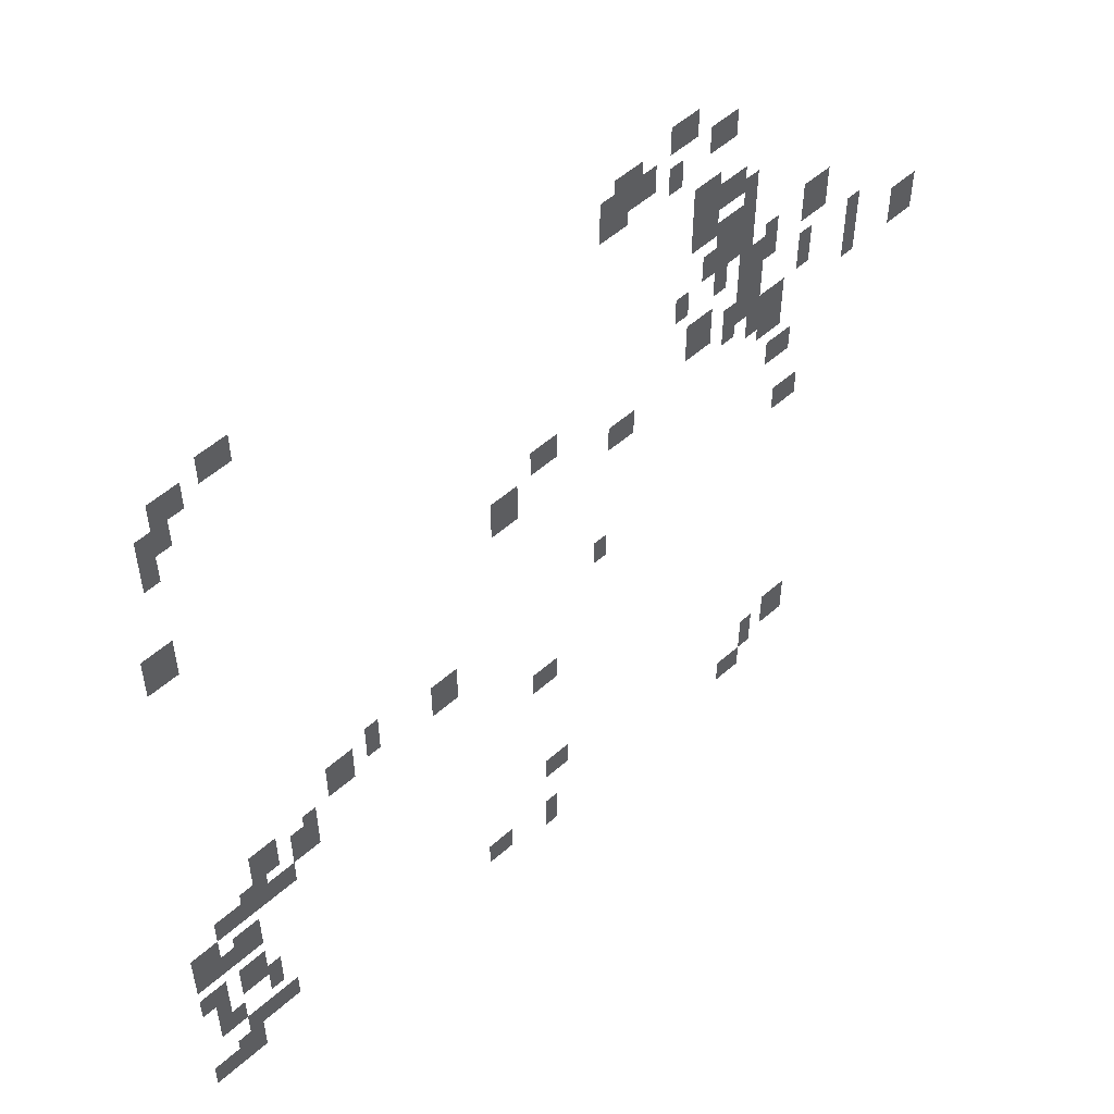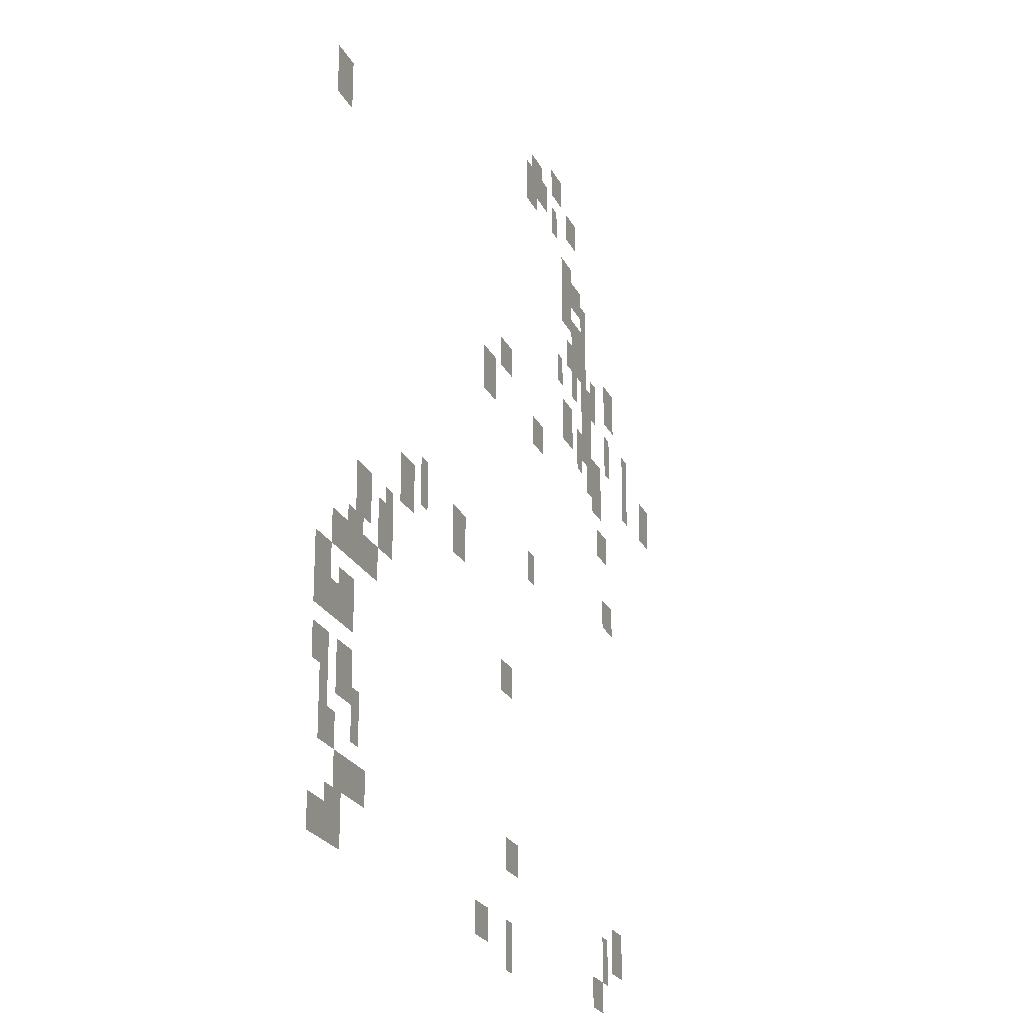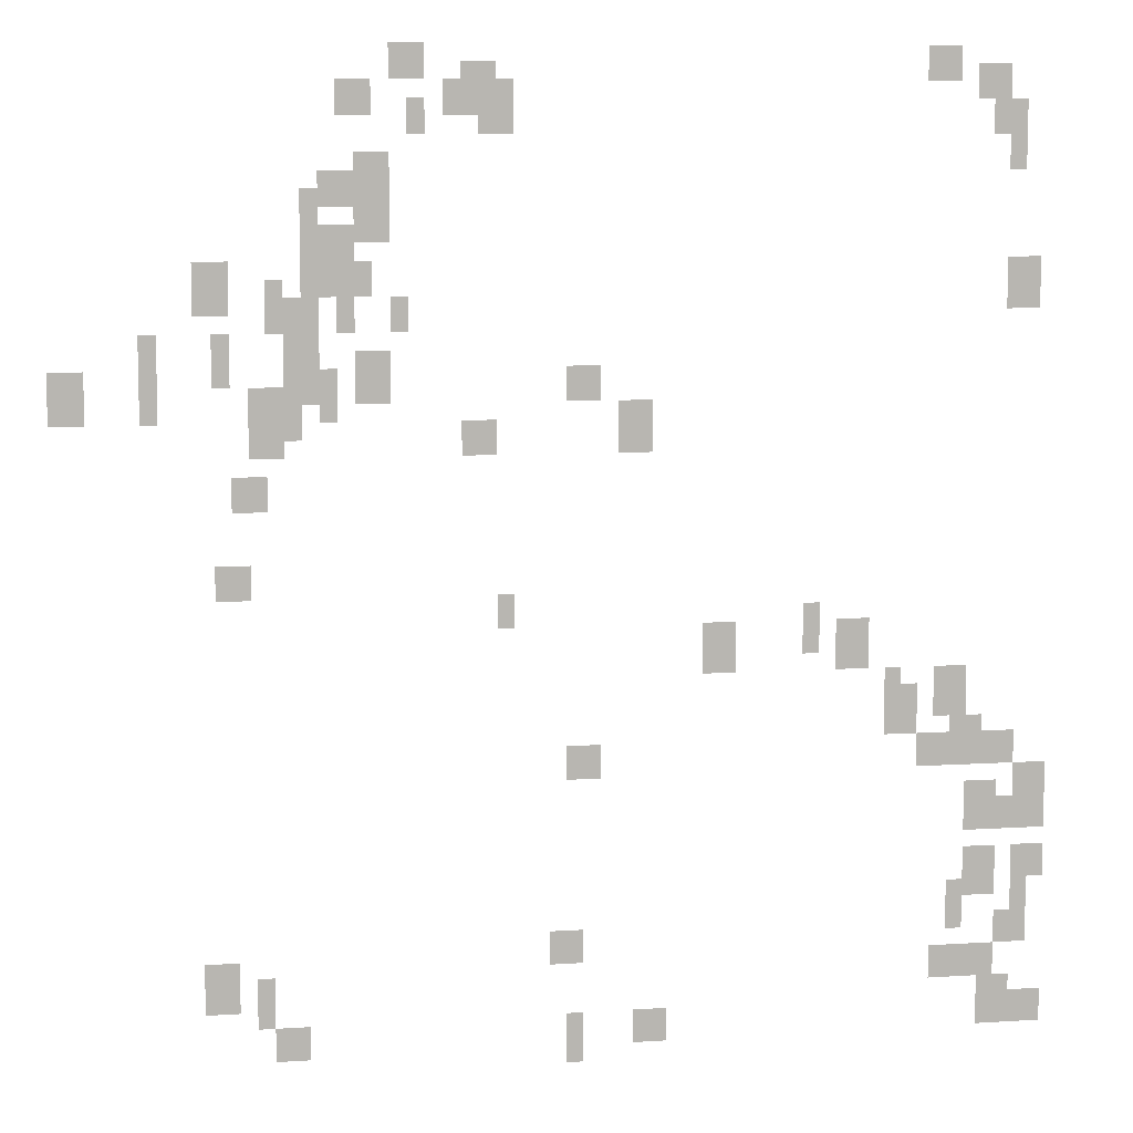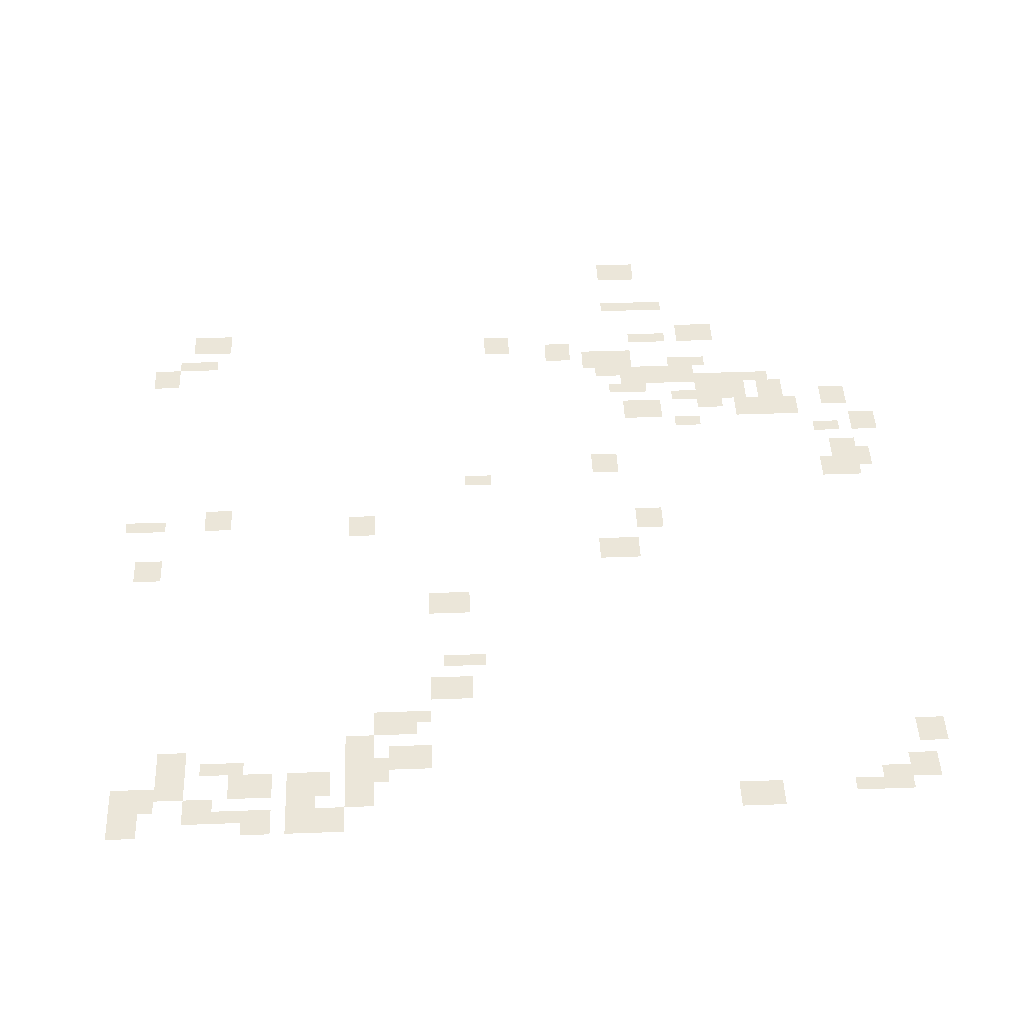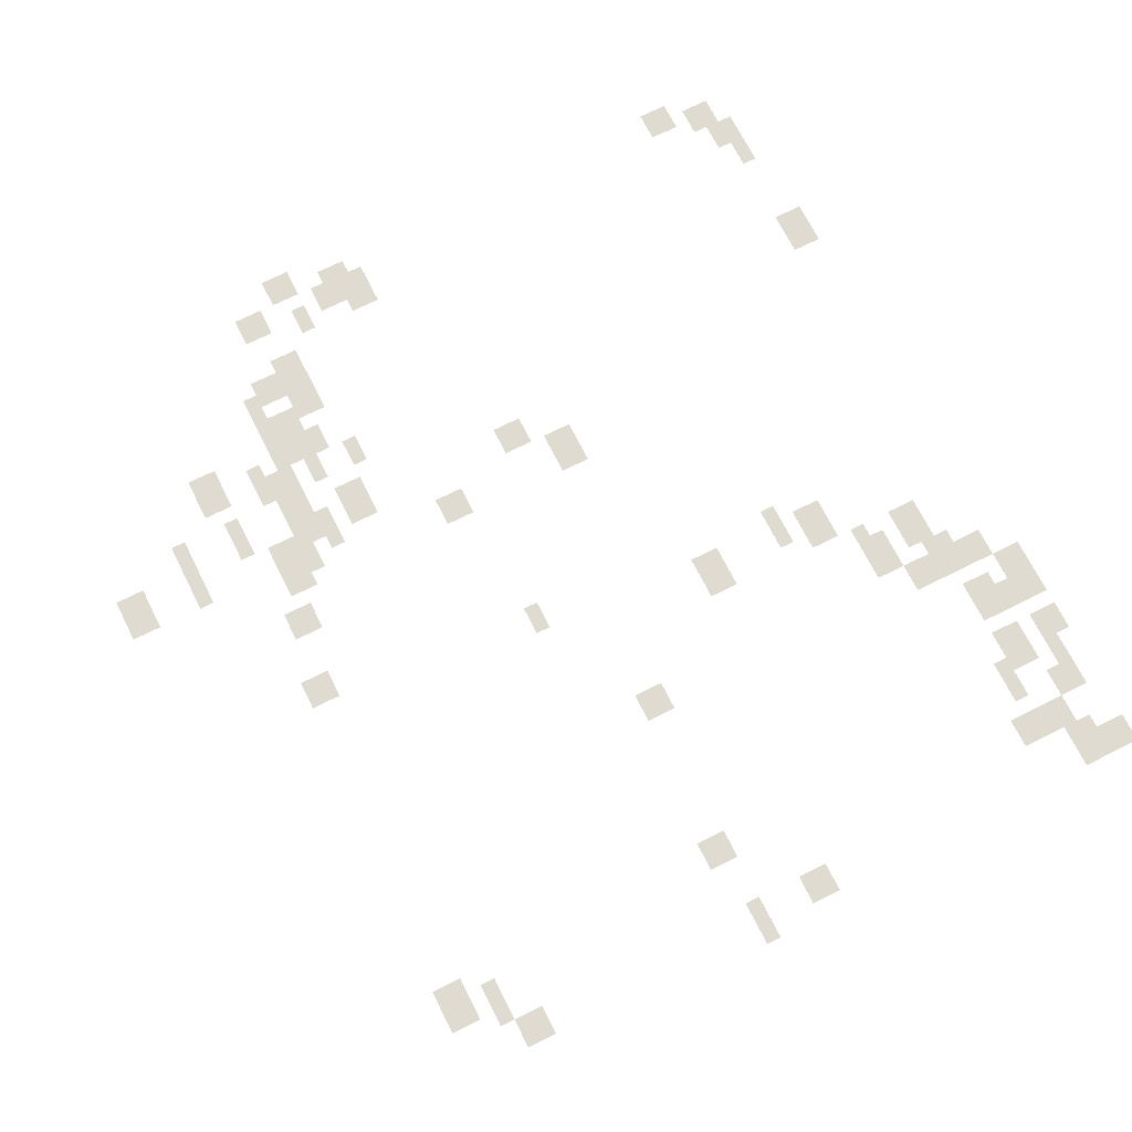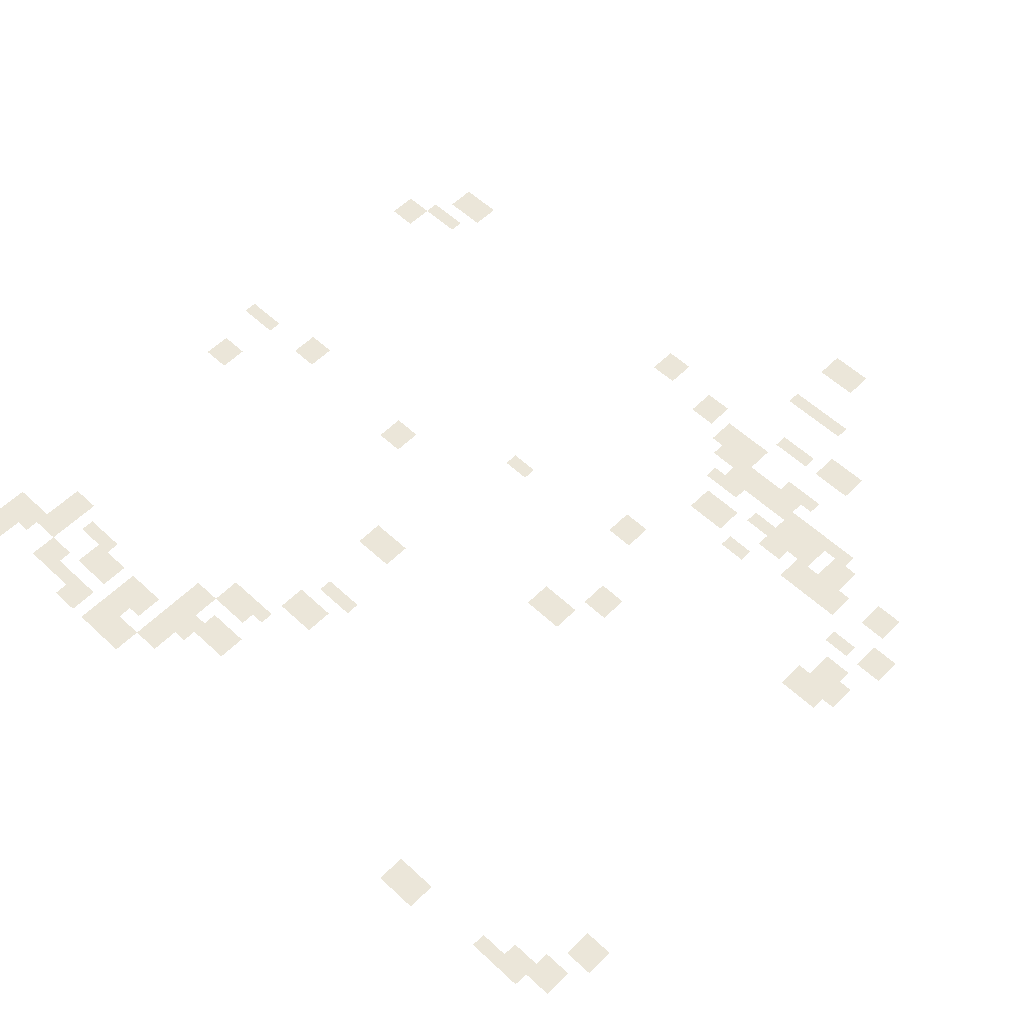
<metadata>
{"format":"obj","ext":"obj","renderer":"f3d","projection":"perspective","resolution":1024,"background":"white","views":[{"elev":54.0,"azim":-43.2,"up":"+Z"},{"elev":-23.1,"azim":-69.6,"up":"+Z"},{"elev":8.5,"azim":170.0,"up":"+Z"},{"elev":46.7,"azim":-92.4,"up":"+Y"},{"elev":70.1,"azim":153.4,"up":"+Y"},{"elev":56.6,"azim":-45.9,"up":"+Y"}]}
</metadata>
<code>
g Grass_0_Cluster160
v 274.1 0.009857 232.9
v 273.1 0.009857 232.9
v 274.1 0.009857 233.9
v 273.1 0.009857 233.9
v 290.3 0.009857 232.9
v 289.2 0.009857 232.9
v 290.3 0.009857 233.9
v 289.2 0.009857 233.9
v 272.5 0.009857 232.3
v 271.5 0.009857 232.3
v 272.5 0.009857 233.4
v 271.5 0.009857 233.4
v 288.2 0.009857 231.8
v 287.1 0.009857 231.8
v 288.2 0.009857 233.4
v 287.1 0.009857 233.4
v 288.7 0.009857 231.8
v 287.7 0.009857 231.8
v 288.7 0.009857 232.9
v 287.7 0.009857 232.9
v 291.8 0.009857 231.8
v 290.8 0.009857 231.8
v 291.8 0.009857 232.9
v 290.8 0.009857 232.9
v 287.7 0.009857 231.3
v 286.6 0.009857 231.3
v 287.7 0.009857 232.9
v 286.6 0.009857 232.9
v 272 0.009857 231.3
v 271 0.009857 231.3
v 272 0.009857 232.3
v 271 0.009857 232.3
v 289.8 0.009857 231.3
v 289.2 0.009857 231.3
v 289.8 0.009857 232.3
v 289.2 0.009857 232.3
v 287.7 0.009857 231.3
v 287.1 0.009857 231.3
v 287.7 0.009857 232.3
v 287.1 0.009857 232.3
v 271.5 0.009857 230.3
v 271 0.009857 230.3
v 271.5 0.009857 231.3
v 271 0.009857 231.3
v 291.3 0.009857 229.7
v 290.3 0.009857 229.7
v 291.3 0.009857 230.8
v 290.3 0.009857 230.8
v 292.4 0.009857 229.2
v 291.3 0.009857 229.2
v 292.4 0.009857 230.3
v 291.3 0.009857 230.3
v 292.9 0.009857 228.2
v 292.4 0.009857 228.2
v 292.9 0.009857 229.7
v 292.4 0.009857 229.7
v 291.3 0.009857 228.2
v 290.3 0.009857 228.2
v 291.3 0.009857 229.7
v 290.3 0.009857 229.7
v 292.4 0.009857 227.1
v 291.3 0.009857 227.1
v 292.4 0.009857 228.7
v 291.3 0.009857 228.7
v 292.9 0.009857 226.6
v 291.8 0.009857 226.6
v 292.9 0.009857 228.2
v 291.8 0.009857 228.2
v 291.3 0.009857 226.6
v 290.8 0.009857 226.6
v 291.3 0.009857 227.6
v 290.8 0.009857 227.6
v 271.5 0.009857 226.1
v 270.4 0.009857 226.1
v 271.5 0.009857 227.6
v 270.4 0.009857 227.6
v 296 0.009857 226.1
v 295 0.009857 226.1
v 296 0.009857 227.6
v 295 0.009857 227.6
v 293.9 0.009857 225.6
v 293.4 0.009857 225.6
v 293.9 0.009857 227.1
v 293.4 0.009857 227.1
v 291.8 0.009857 225.6
v 291.3 0.009857 225.6
v 291.8 0.009857 227.1
v 291.3 0.009857 227.1
v 290.3 0.009857 225.6
v 289.8 0.009857 225.6
v 290.3 0.009857 226.6
v 289.8 0.009857 226.6
v 293.4 0.009857 225
v 292.4 0.009857 225
v 293.4 0.009857 226.6
v 292.4 0.009857 226.6
v 297.6 0.009857 224
v 297.1 0.009857 224
v 297.6 0.009857 225.6
v 297.1 0.009857 225.6
v 295.5 0.009857 224
v 295 0.009857 224
v 295.5 0.009857 225.6
v 295 0.009857 225.6
v 293.4 0.009857 224
v 292.4 0.009857 224
v 293.4 0.009857 225
v 292.4 0.009857 225
v 291.3 0.009857 223.5
v 290.3 0.009857 223.5
v 291.3 0.009857 225
v 290.3 0.009857 225
v 292.9 0.009857 223.5
v 291.8 0.009857 223.5
v 292.9 0.009857 224.5
v 291.8 0.009857 224.5
v 285.1 0.009857 223.5
v 284 0.009857 223.5
v 285.1 0.009857 224.5
v 284 0.009857 224.5
v 292.4 0.009857 222.9
v 291.8 0.009857 222.9
v 292.4 0.009857 224.5
v 291.8 0.009857 224.5
v 300.2 0.009857 222.9
v 299.2 0.009857 222.9
v 300.2 0.009857 224.5
v 299.2 0.009857 224.5
v 297.6 0.009857 222.9
v 297.1 0.009857 222.9
v 297.6 0.009857 224
v 297.1 0.009857 224
v 294.5 0.009857 222.4
v 293.9 0.009857 222.4
v 294.5 0.009857 224
v 293.9 0.009857 224
v 293.9 0.009857 222.4
v 292.9 0.009857 222.4
v 293.9 0.009857 224
v 292.9 0.009857 224
v 283.5 0.009857 221.9
v 282.4 0.009857 221.9
v 283.5 0.009857 223.5
v 282.4 0.009857 223.5
v 294.5 0.009857 221.9
v 293.4 0.009857 221.9
v 294.5 0.009857 222.9
v 293.4 0.009857 222.9
v 288.2 0.009857 221.9
v 287.1 0.009857 221.9
v 288.2 0.009857 222.9
v 287.1 0.009857 222.9
v 295 0.009857 220.3
v 293.9 0.009857 220.3
v 295 0.009857 221.4
v 293.9 0.009857 221.4
v 295.5 0.009857 217.7
v 294.5 0.009857 217.7
v 295.5 0.009857 218.8
v 294.5 0.009857 218.8
v 287.1 0.009857 216.7
v 286.6 0.009857 216.7
v 287.1 0.009857 217.7
v 286.6 0.009857 217.7
v 277.8 0.009857 215.6
v 277.2 0.009857 215.6
v 277.8 0.009857 217.2
v 277.2 0.009857 217.2
v 276.7 0.009857 215.1
v 275.7 0.009857 215.1
v 276.7 0.009857 216.7
v 275.7 0.009857 216.7
v 280.9 0.009857 215.1
v 279.8 0.009857 215.1
v 280.9 0.009857 216.7
v 279.8 0.009857 216.7
v 275.1 0.009857 213.6
v 274.6 0.009857 213.6
v 275.1 0.009857 215.1
v 274.6 0.009857 215.1
v 273.6 0.009857 213.6
v 272.5 0.009857 213.6
v 273.6 0.009857 215.1
v 272.5 0.009857 215.1
v 275.1 0.009857 213
v 274.1 0.009857 213
v 275.1 0.009857 214.6
v 274.1 0.009857 214.6
v 273.1 0.009857 212
v 272 0.009857 212
v 273.1 0.009857 213.6
v 272 0.009857 213.6
v 274.1 0.009857 212
v 273.1 0.009857 212
v 274.1 0.009857 213
v 273.1 0.009857 213
v 272 0.009857 212
v 271 0.009857 212
v 272 0.009857 213
v 271 0.009857 213
v 285.1 0.009857 212
v 284 0.009857 212
v 285.1 0.009857 213
v 284 0.009857 213
v 271 0.009857 210.9
v 269.9 0.009857 210.9
v 271 0.009857 212
v 269.9 0.009857 212
v 272.5 0.009857 210.4
v 271.5 0.009857 210.4
v 272.5 0.009857 211.5
v 271.5 0.009857 211.5
v 272.5 0.009857 209.9
v 271.5 0.009857 209.9
v 272.5 0.009857 210.9
v 271.5 0.009857 210.9
v 271 0.009857 209.9
v 269.9 0.009857 209.9
v 271 0.009857 211.5
v 269.9 0.009857 211.5
v 271.5 0.009857 209.9
v 270.4 0.009857 209.9
v 271.5 0.009857 210.9
v 270.4 0.009857 210.9
v 271 0.009857 208.3
v 269.9 0.009857 208.3
v 271 0.009857 209.4
v 269.9 0.009857 209.4
v 272.5 0.009857 207.8
v 271.5 0.009857 207.8
v 272.5 0.009857 209.4
v 271.5 0.009857 209.4
v 271 0.009857 207.3
v 270.4 0.009857 207.3
v 271 0.009857 208.3
v 270.4 0.009857 208.3
v 273.1 0.009857 206.8
v 272.5 0.009857 206.8
v 273.1 0.009857 208.3
v 272.5 0.009857 208.3
v 285.6 0.009857 206.2
v 284.5 0.009857 206.2
v 285.6 0.009857 207.3
v 284.5 0.009857 207.3
v 271.5 0.009857 206.2
v 270.4 0.009857 206.2
v 271.5 0.009857 207.3
v 270.4 0.009857 207.3
v 272.5 0.009857 205.2
v 271.5 0.009857 205.2
v 272.5 0.009857 206.2
v 271.5 0.009857 206.2
v 296 0.009857 205.2
v 295 0.009857 205.2
v 296 0.009857 206.8
v 295 0.009857 206.8
v 273.6 0.009857 205.2
v 272.5 0.009857 205.2
v 273.6 0.009857 206.2
v 272.5 0.009857 206.2
v 272.5 0.009857 205.2
v 272 0.009857 205.2
v 272.5 0.009857 206.2
v 272 0.009857 206.2
v 294.5 0.009857 204.7
v 293.9 0.009857 204.7
v 294.5 0.009857 206.2
v 293.9 0.009857 206.2
v 272 0.009857 203.6
v 271 0.009857 203.6
v 272 0.009857 205.2
v 271 0.009857 205.2
v 283 0.009857 203.6
v 281.9 0.009857 203.6
v 283 0.009857 204.7
v 281.9 0.009857 204.7
v 293.9 0.009857 203.6
v 292.9 0.009857 203.6
v 293.9 0.009857 204.7
v 292.9 0.009857 204.7
v 271 0.009857 203.6
v 269.9 0.009857 203.6
v 271 0.009857 204.7
v 269.9 0.009857 204.7
v 285.1 0.009857 203.1
v 284.5 0.009857 203.1
v 285.1 0.009857 204.7
v 284.5 0.009857 204.7
g Grass_0_Cluster160_0
f 2 3 1
f 2 4 3
f 6 7 5
f 6 8 7
f 10 11 9
f 10 12 11
f 14 15 13
f 14 16 15
f 18 19 17
f 18 20 19
f 22 23 21
f 22 24 23
f 26 27 25
f 26 28 27
f 30 31 29
f 30 32 31
f 34 35 33
f 34 36 35
f 38 39 37
f 38 40 39
f 42 43 41
f 42 44 43
f 46 47 45
f 46 48 47
f 50 51 49
f 50 52 51
f 54 55 53
f 54 56 55
f 58 59 57
f 58 60 59
f 62 63 61
f 62 64 63
f 66 67 65
f 66 68 67
f 70 71 69
f 70 72 71
f 74 75 73
f 74 76 75
f 78 79 77
f 78 80 79
f 82 83 81
f 82 84 83
f 86 87 85
f 86 88 87
f 90 91 89
f 90 92 91
f 94 95 93
f 94 96 95
f 98 99 97
f 98 100 99
f 102 103 101
f 102 104 103
f 106 107 105
f 106 108 107
f 110 111 109
f 110 112 111
f 114 115 113
f 114 116 115
f 118 119 117
f 118 120 119
f 122 123 121
f 122 124 123
f 126 127 125
f 126 128 127
f 130 131 129
f 130 132 131
f 134 135 133
f 134 136 135
f 138 139 137
f 138 140 139
f 142 143 141
f 142 144 143
f 146 147 145
f 146 148 147
f 150 151 149
f 150 152 151
f 154 155 153
f 154 156 155
f 158 159 157
f 158 160 159
f 162 163 161
f 162 164 163
f 166 167 165
f 166 168 167
f 170 171 169
f 170 172 171
f 174 175 173
f 174 176 175
f 178 179 177
f 178 180 179
f 182 183 181
f 182 184 183
f 186 187 185
f 186 188 187
f 190 191 189
f 190 192 191
f 194 195 193
f 194 196 195
f 198 199 197
f 198 200 199
f 202 203 201
f 202 204 203
f 206 207 205
f 206 208 207
f 210 211 209
f 210 212 211
f 214 215 213
f 214 216 215
f 218 219 217
f 218 220 219
f 222 223 221
f 222 224 223
f 226 227 225
f 226 228 227
f 230 231 229
f 230 232 231
f 234 235 233
f 234 236 235
f 238 239 237
f 238 240 239
f 242 243 241
f 242 244 243
f 246 247 245
f 246 248 247
f 250 251 249
f 250 252 251
f 254 255 253
f 254 256 255
f 258 259 257
f 258 260 259
f 262 263 261
f 262 264 263
f 266 267 265
f 266 268 267
f 270 271 269
f 270 272 271
f 274 275 273
f 274 276 275
f 278 279 277
f 278 280 279
f 282 283 281
f 282 284 283
f 286 287 285
f 286 288 287

</code>
